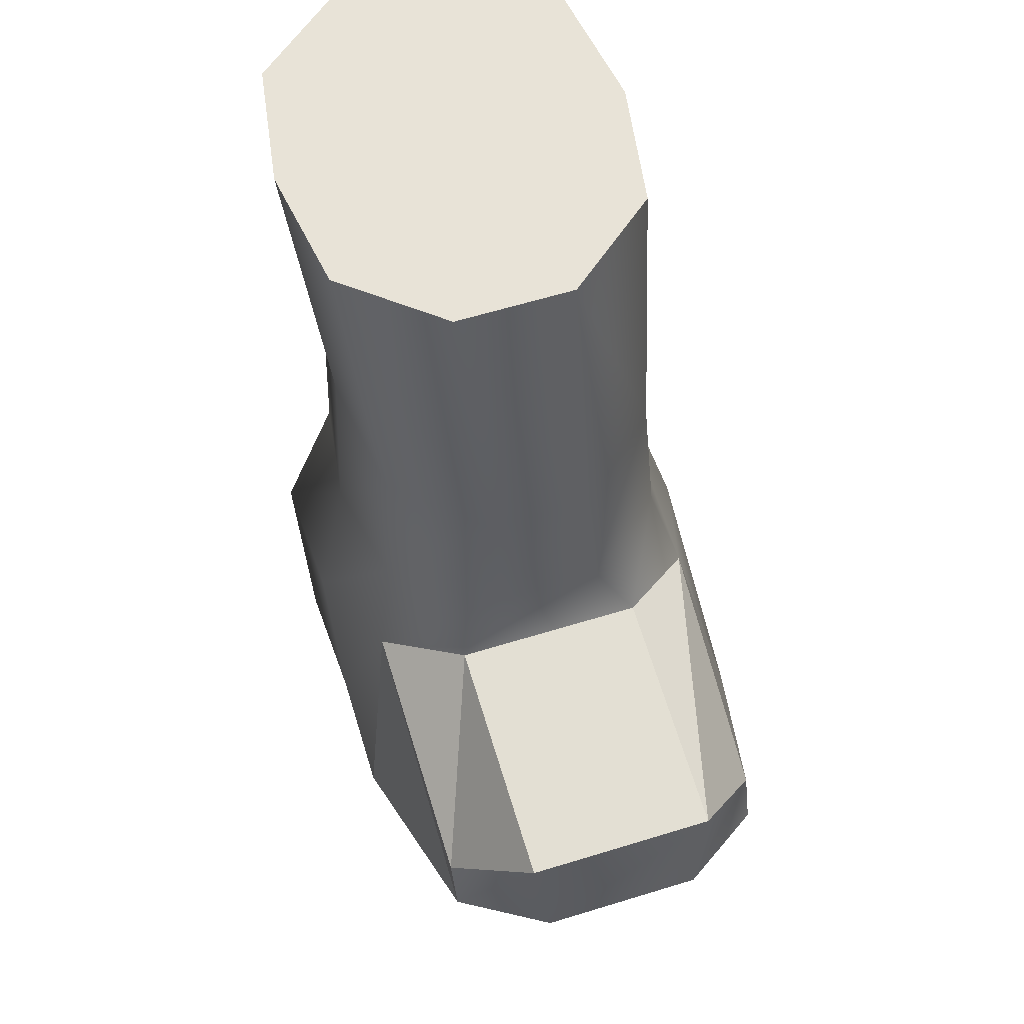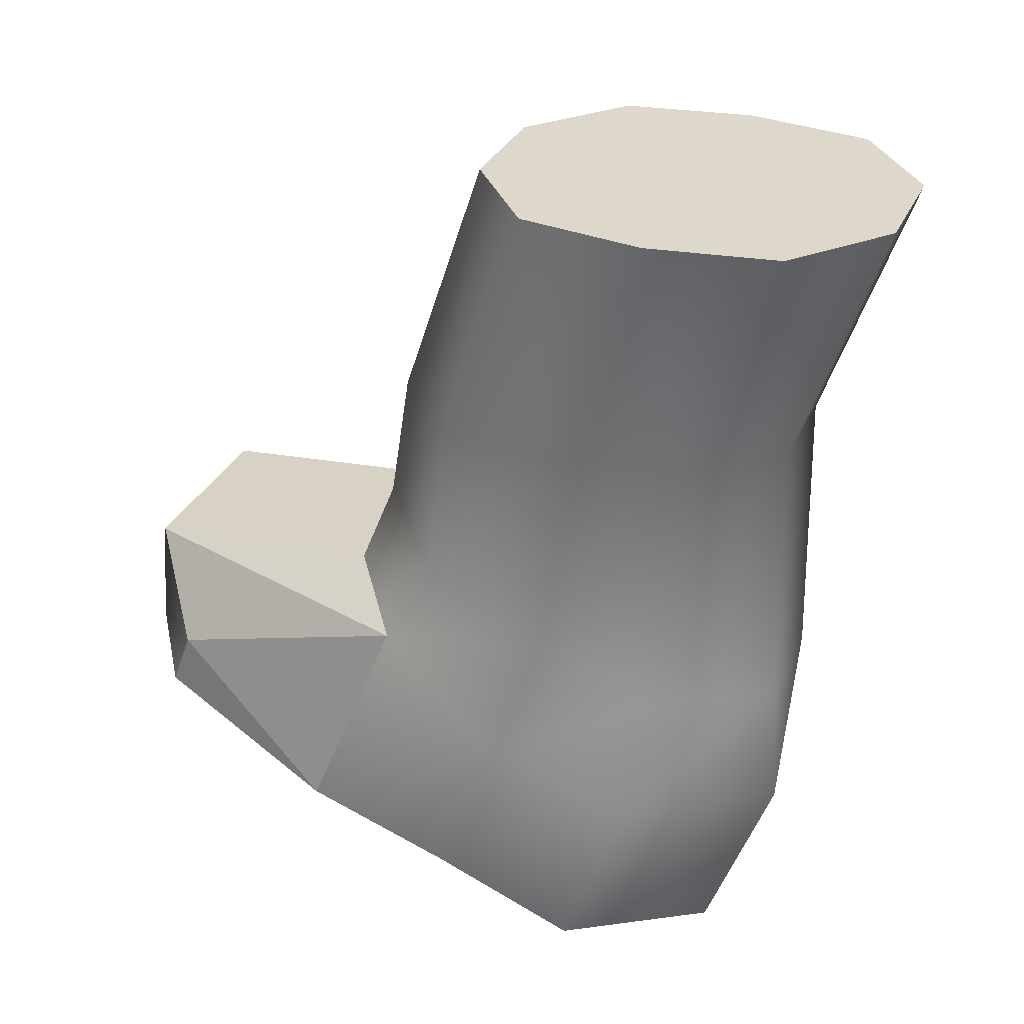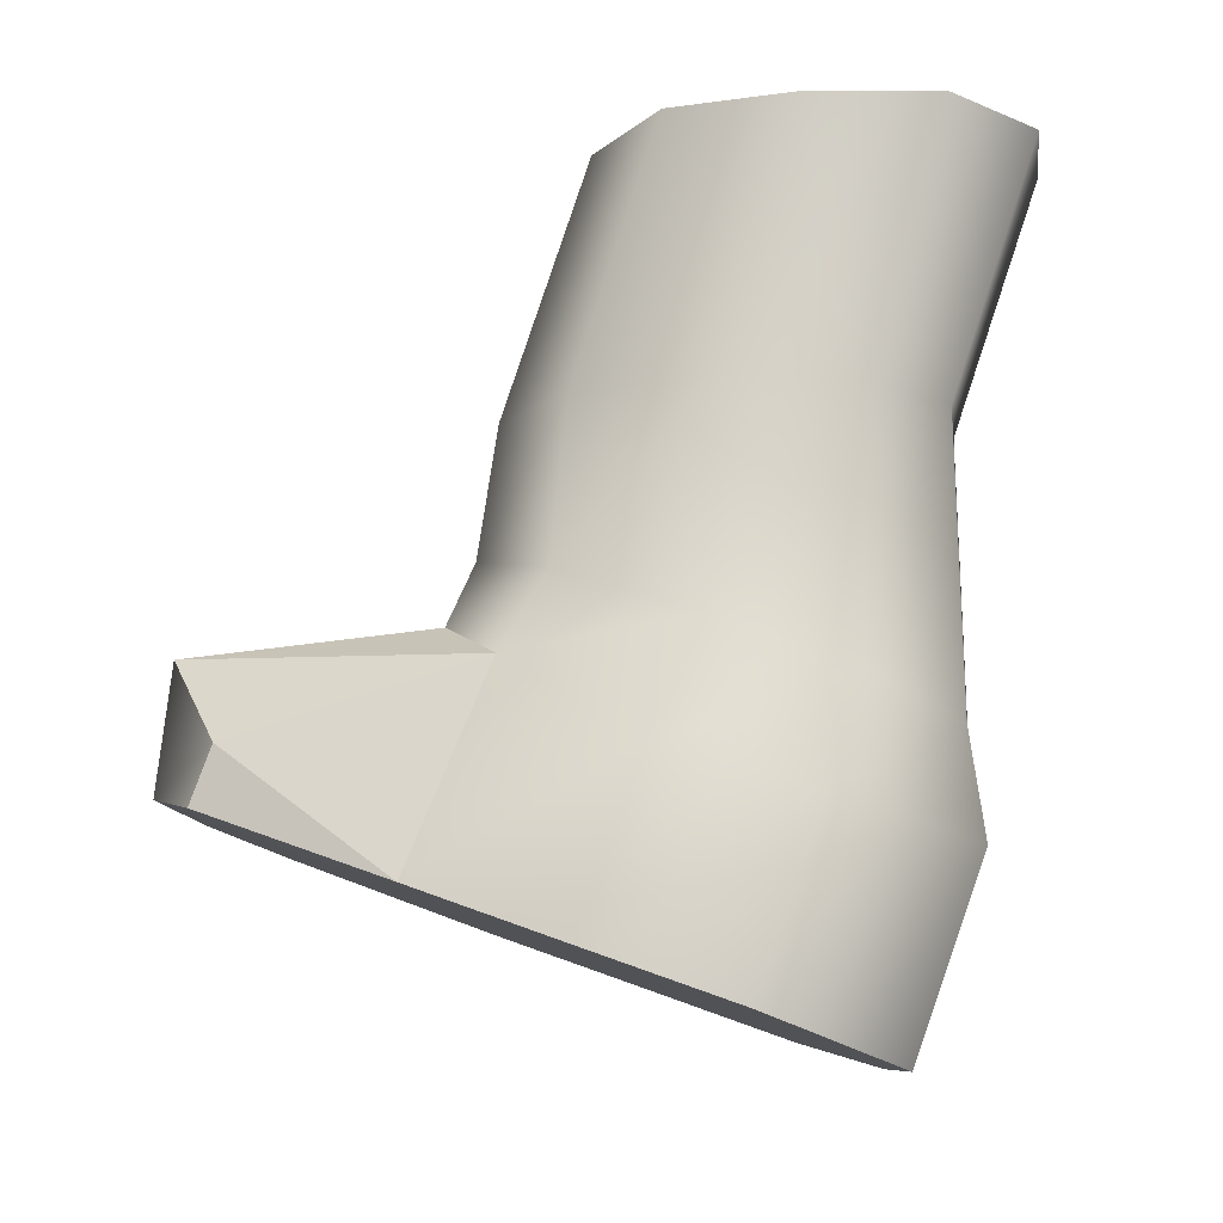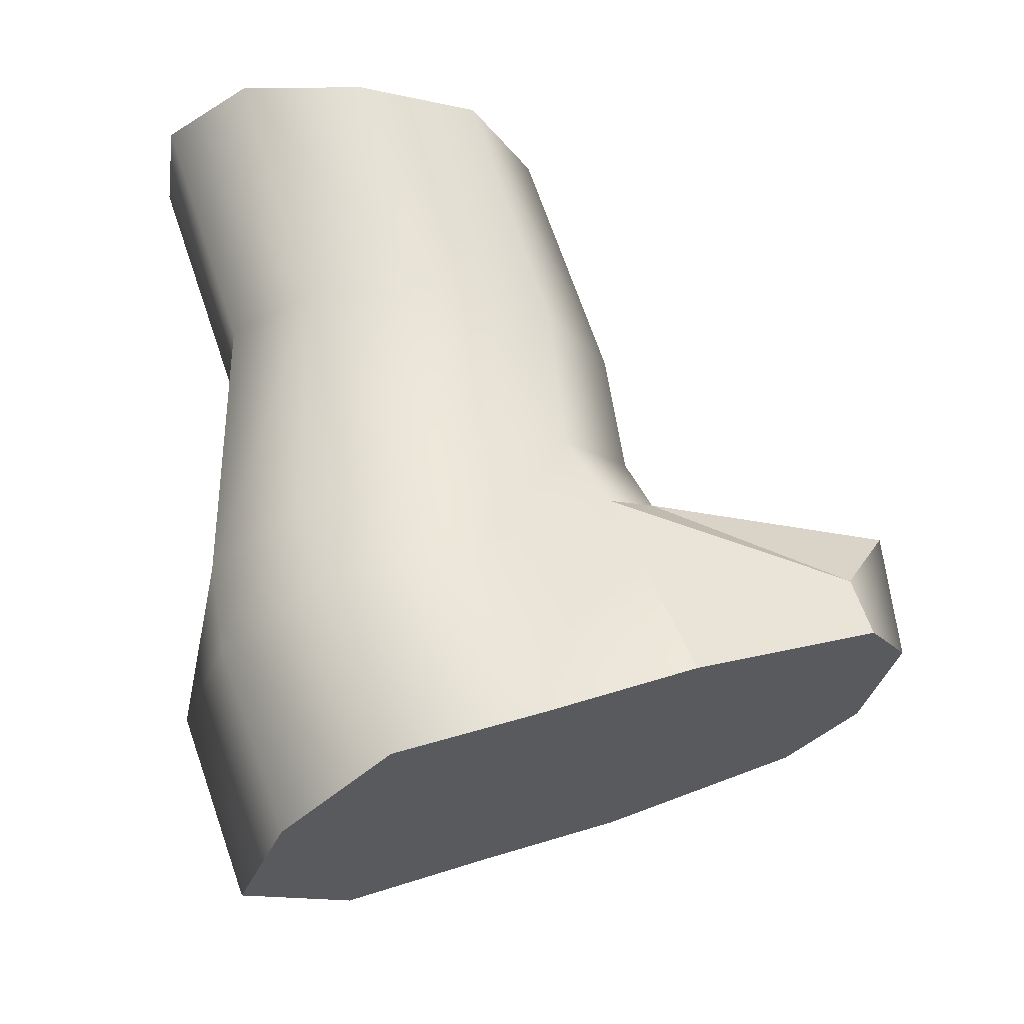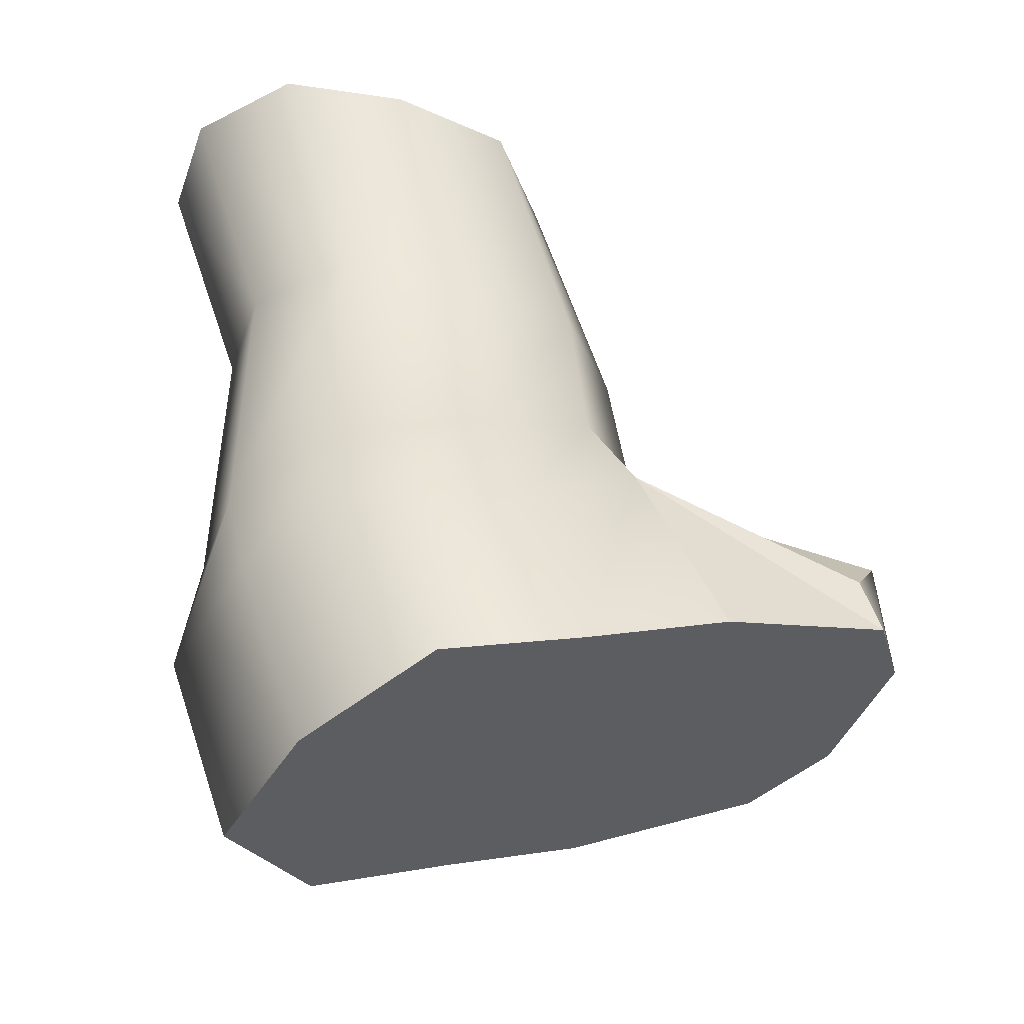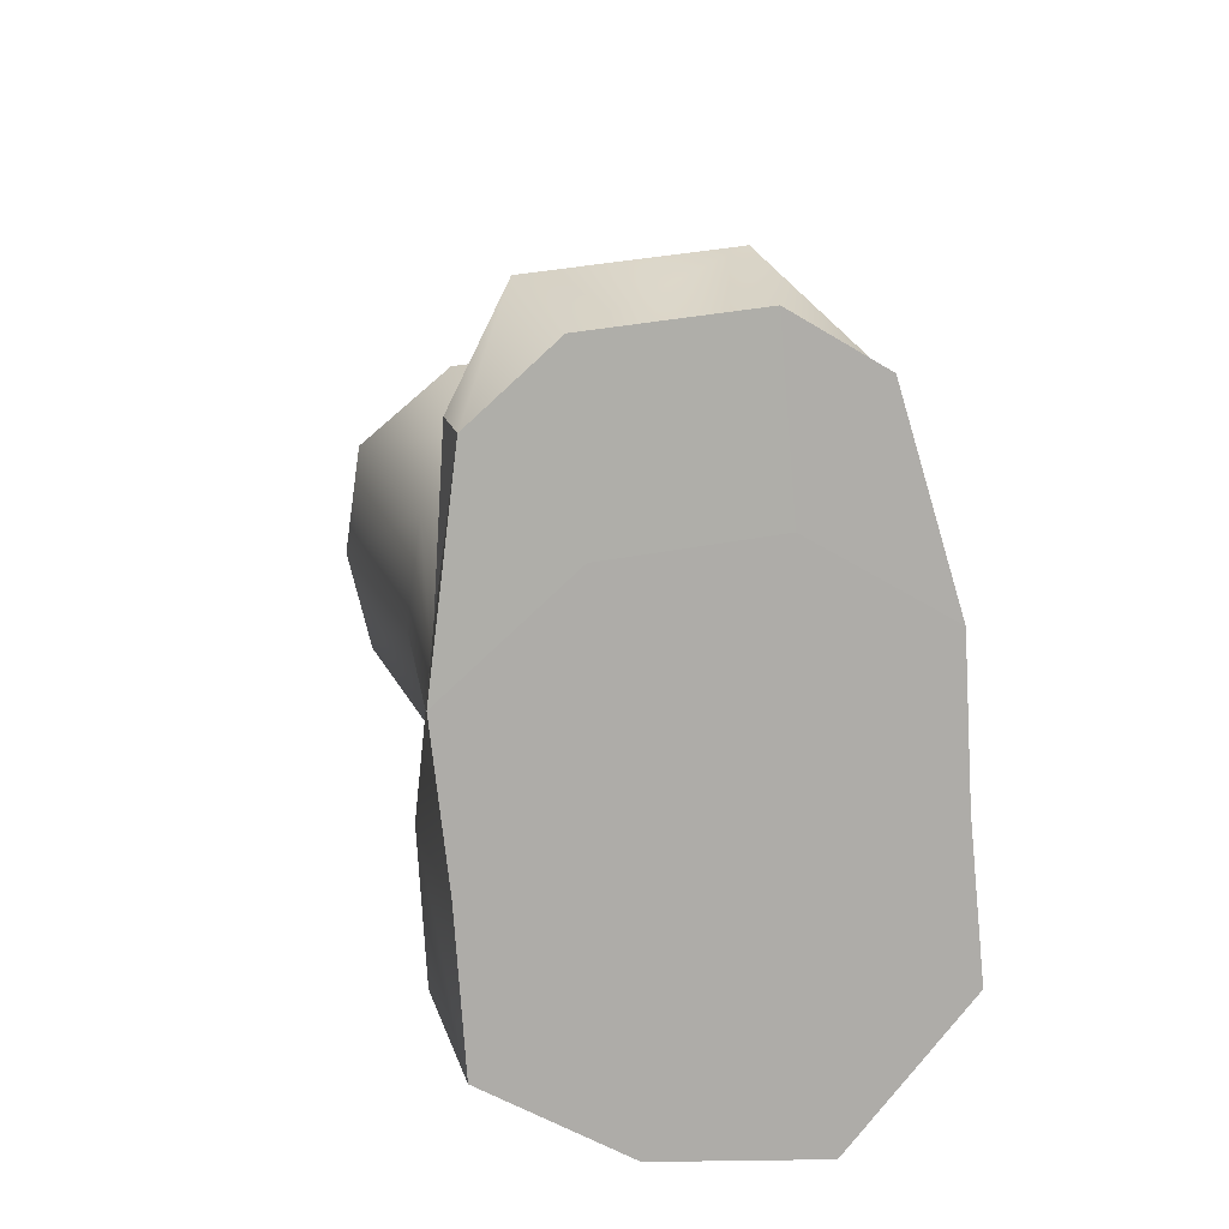
<metadata>
{"format":"obj","ext":"obj","renderer":"f3d","projection":"perspective","resolution":1024,"background":"white","views":[{"elev":61.9,"azim":-17.3,"up":"+Y"},{"elev":31.3,"azim":111.6,"up":"+Y"},{"elev":-12.9,"azim":98.3,"up":"+Y"},{"elev":-28.3,"azim":-98.8,"up":"+Y"},{"elev":-40.8,"azim":-109.2,"up":"+Y"},{"elev":36.9,"azim":-14.2,"up":"+Z"}]}
</metadata>
<code>
v  18.87 -42.15 -6.16
v  14.81 -42.15 -6.16
v  11.53 -42.15 -3.486
v  10.84 -42.15 0.8392
v  11.53 -42.15 5.165
v  14.81 -42.15 7.838
v  18.87 -42.15 7.838
v  22.15 -42.15 5.165
v  22.84 -42.15 0.8392
v  22.15 -42.15 -3.486
v  21.58 -50.81 8.105
v  22.2 -50.81 3.779
v  18.65 -50.81 10.78
v  15.03 -50.81 10.78
v  12.1 -50.81 8.105
v  11.48 -50.81 3.779
v  12.1 -50.81 -0.5465
v  15.03 -50.81 -3.22
v  18.65 -50.81 -3.22
v  21.58 -50.81 -0.5465
v  24.01 -62 5.487
v  22.7 -58.99 10.02
v  24.13 -65.76 12.49
v  24.01 -67.57 7.513
v  22.59 -61.38 18.43
v  20.08 -58.33 20.51
v  19.62 -62.56 21.15
v  22.59 -63.3 19.12
v  13.6 -58.33 20.51
v  14.06 -62.56 21.15
v  11.1 -61.38 18.43
v  11.1 -63.3 19.12
v  10.98 -58.99 10.02
v  9.667 -62 5.487
v  9.667 -67.57 7.513
v  9.554 -65.76 12.49
v  9.554 -63.46 0.3845
v  9.554 -69.38 2.539
v  14.06 -64.08 -2.873
v  14.06 -70.5 -0.5353
v  19.62 -64.45 -3.892
v  19.62 -70.87 -1.554
v  24.13 -63.46 0.3845
v  24.13 -69.38 2.539
v  19.62 -64.64 15.56
v  14.06 -64.64 15.56
v  22.61 -57.96 4.017
v  21.94 -56.3 8.593
v  20.08 -57.59 12.09
v  18.79 -55.27 11.42
v  13.6 -57.59 12.09
v  14.89 -55.27 11.42
v  11.74 -56.3 8.593
v  11.07 -57.96 4.017
v  11.74 -59.63 -0.5588
v  14.89 -60.66 -3.387
v  18.79 -60.66 -3.387
v  21.94 -59.63 -0.5588
o Cylinder002
g Cylinder002
f 1 2 3
f 3 4 5
f 5 6 7
f 7 8 9
f 5 7 9
f 3 5 9
f 1 3 9
f 10 1 9
f 8 11 12
f 12 9 8
f 7 13 11
f 11 8 7
f 6 14 13
f 13 7 6
f 5 15 14
f 14 6 5
f 4 16 15
f 15 5 4
f 3 17 16
f 16 4 3
f 2 18 17
f 17 3 2
f 1 19 18
f 18 2 1
f 10 20 19
f 19 1 10
f 9 12 20
f 20 10 9
f 21 22 23
f 23 24 21
f 25 26 27
f 27 28 25
f 26 29 30
f 30 27 26
f 29 31 32
f 32 30 29
f 33 34 35
f 35 36 33
f 34 37 38
f 38 35 34
f 37 39 40
f 40 38 37
f 39 41 42
f 42 40 39
f 41 43 44
f 44 42 41
f 43 21 24
f 24 44 43
f 24 23 45
f 45 46 36
f 24 45 36
f 35 38 40
f 36 35 40
f 24 36 40
f 44 24 40
f 44 40 42
f 22 21 47
f 47 48 22
f 49 22 48
f 48 50 49
f 51 49 50
f 50 52 51
f 33 51 52
f 52 53 33
f 34 33 53
f 53 54 34
f 37 34 54
f 54 55 37
f 39 37 55
f 55 56 39
f 41 39 56
f 56 57 41
f 43 41 57
f 57 58 43
f 21 43 58
f 58 47 21
f 22 49 26
f 26 25 22
f 49 51 29
f 29 26 49
f 51 33 31
f 31 29 51
f 33 36 32
f 32 31 33
f 36 46 30
f 30 32 36
f 46 45 27
f 27 30 46
f 45 23 28
f 28 27 45
f 23 22 25
f 25 28 23
f 48 47 12
f 12 11 48
f 50 48 11
f 11 13 50
f 52 50 13
f 13 14 52
f 53 52 14
f 14 15 53
f 54 53 15
f 15 16 54
f 55 54 16
f 16 17 55
f 56 55 17
f 17 18 56
f 57 56 18
f 18 19 57
f 58 57 19
f 19 20 58
f 47 58 20
f 20 12 47

</code>
